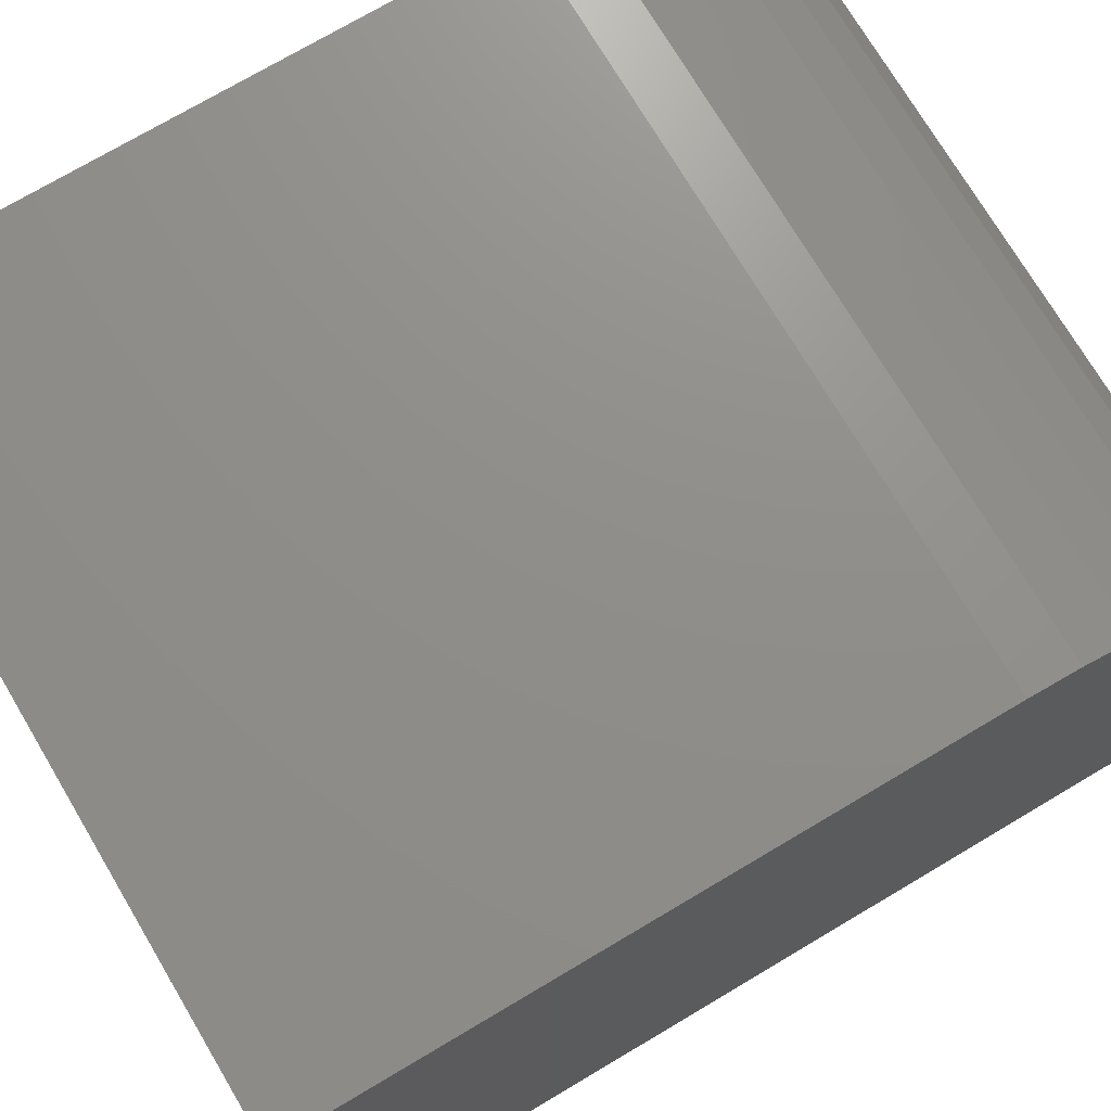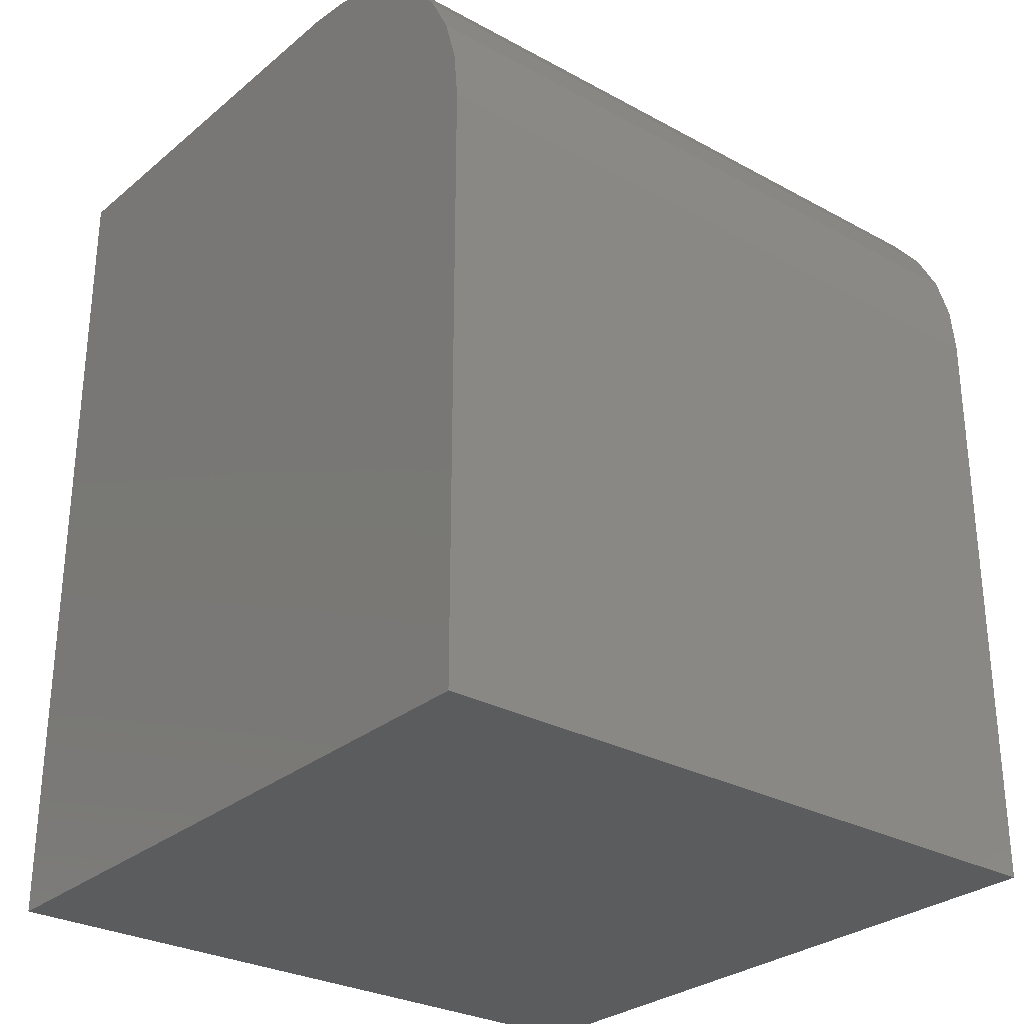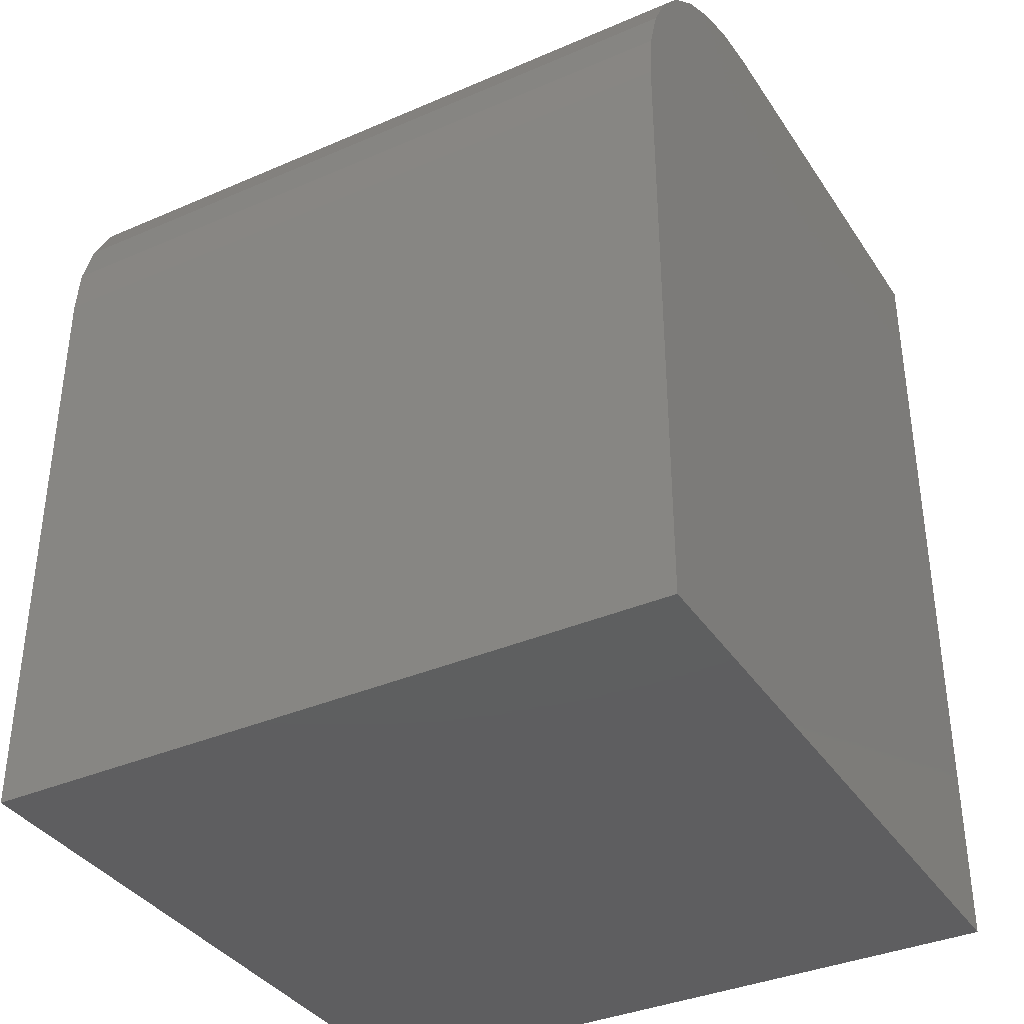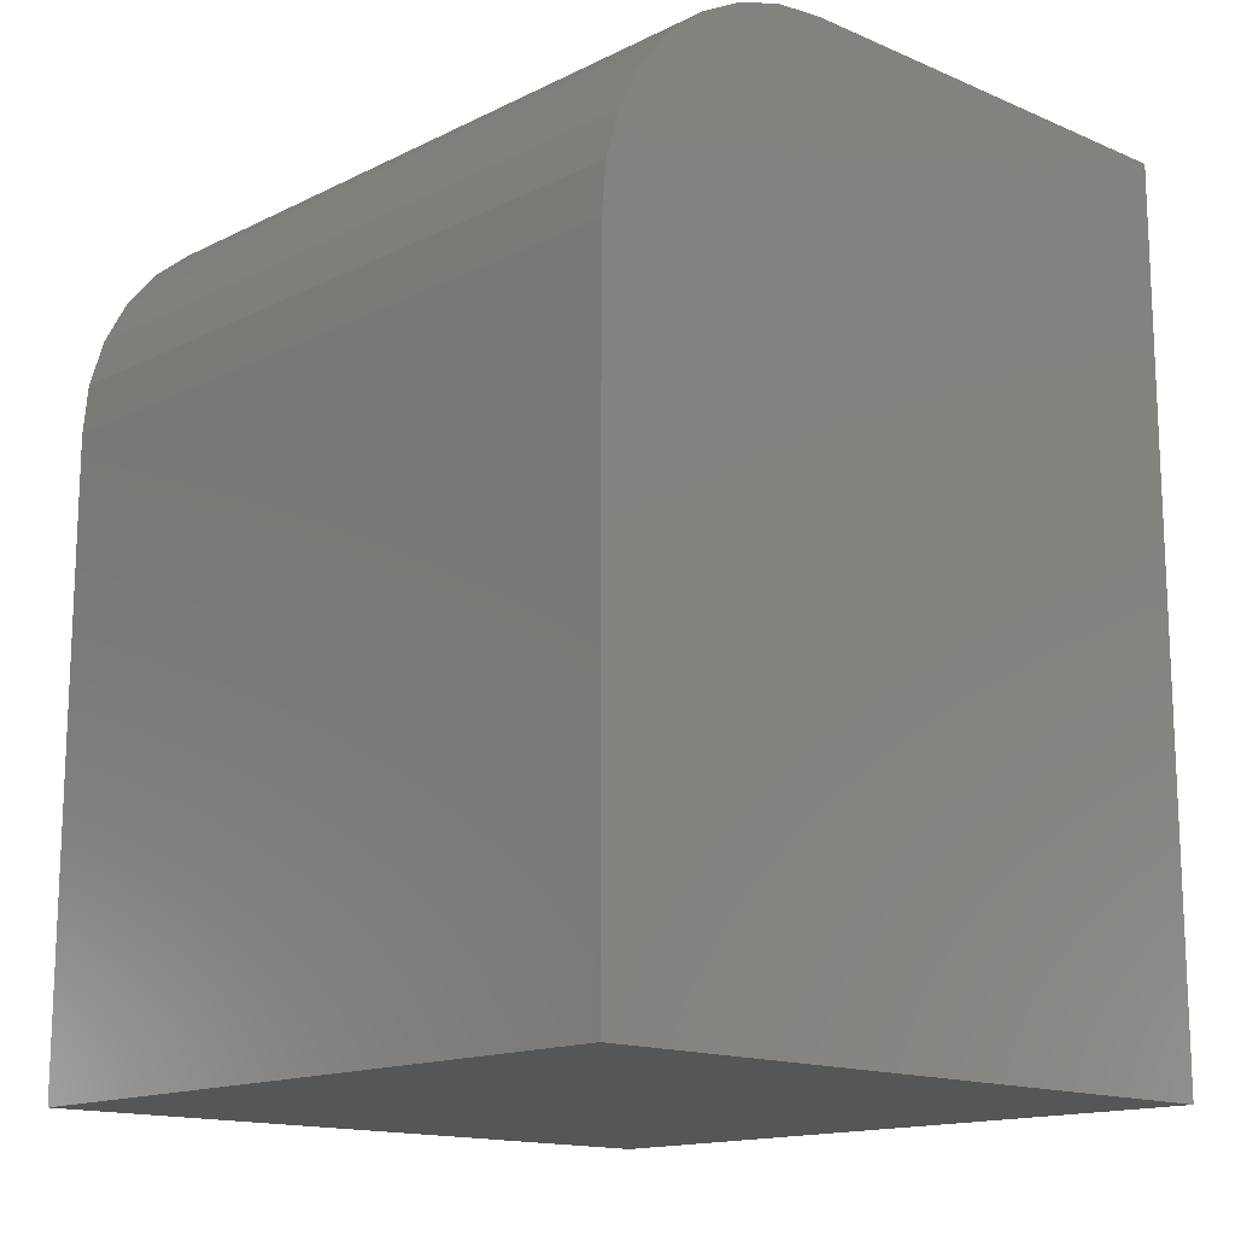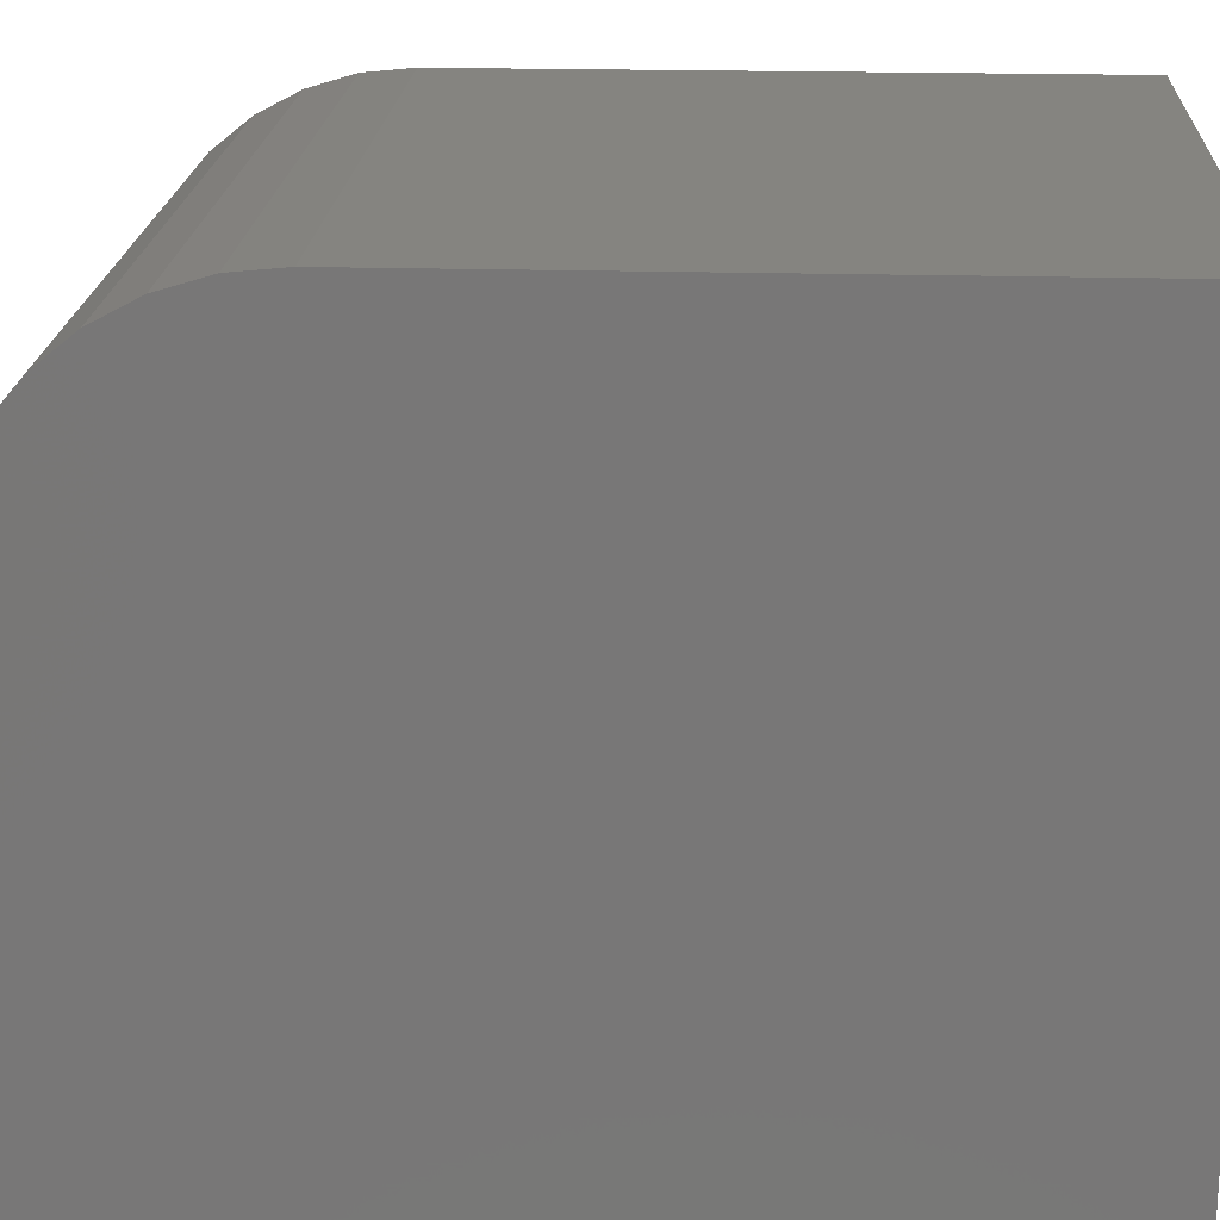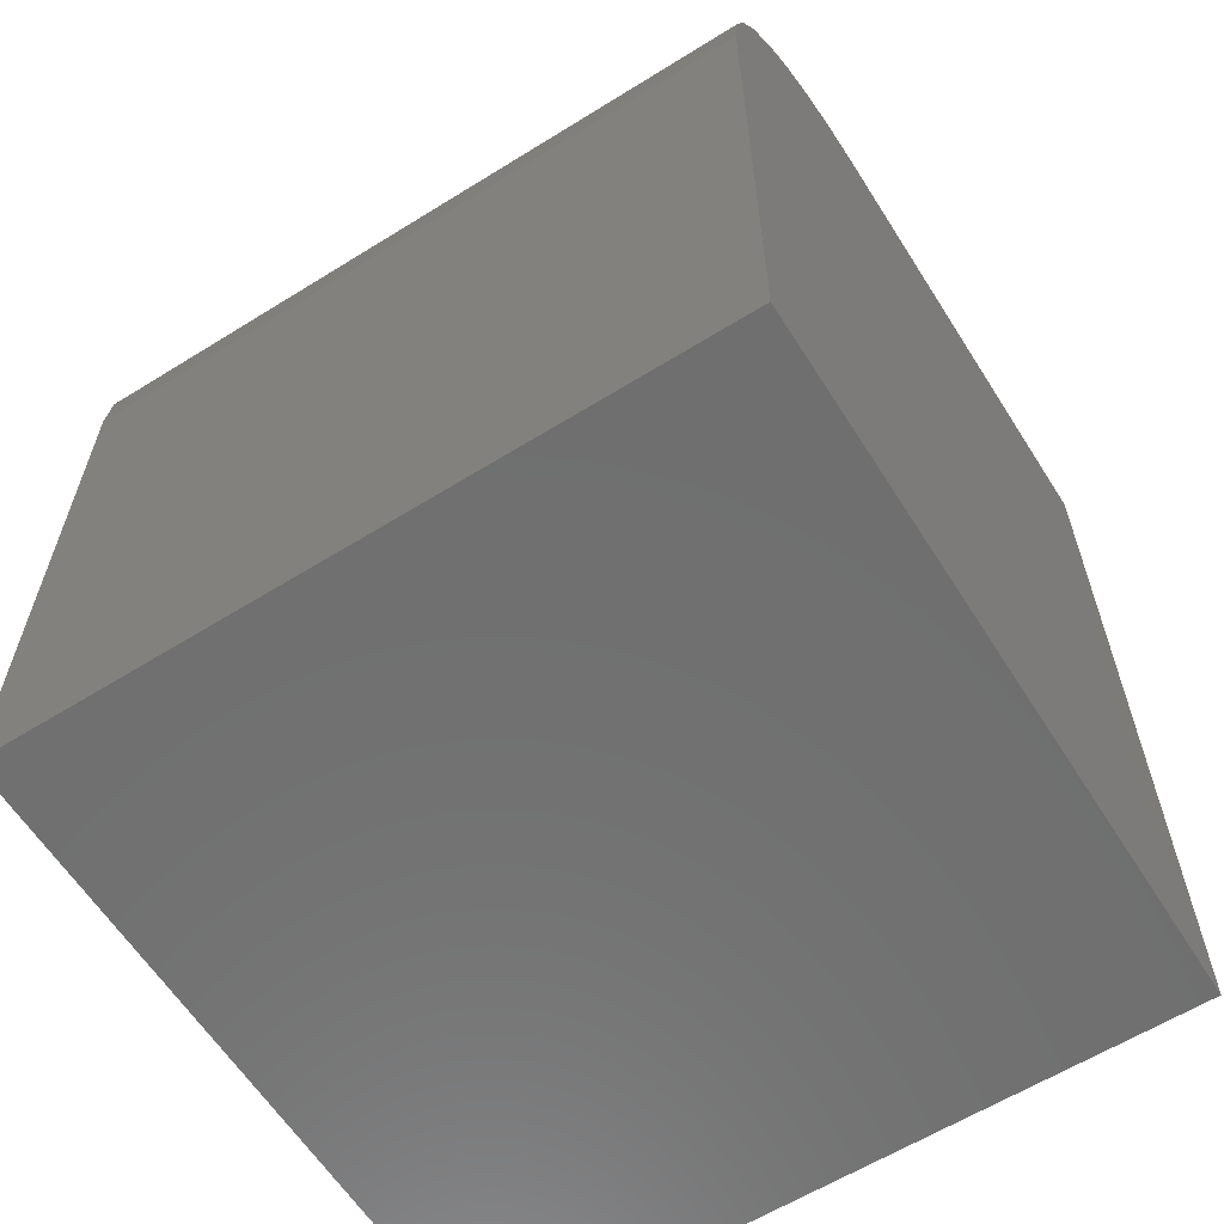
<metadata>
{"format":"stl","ext":"stl","renderer":"f3d","projection":"perspective","resolution":1024,"background":"white","views":[{"elev":73.4,"azim":-120.7,"up":"+Y"},{"elev":-28.8,"azim":140.9,"up":"+Z"},{"elev":-36.6,"azim":-150.7,"up":"+Z"},{"elev":-14.9,"azim":-133.5,"up":"+Z"},{"elev":19.4,"azim":93.2,"up":"+Y"},{"elev":-61.4,"azim":-147.7,"up":"+Z"}]}
</metadata>
<code>
# stl→obj: 24 verts, 44 faces
v 0.4141 -0.75 0.5312
v 0.4141 -0.75 0.01562
v 0.4141 -0.3375 0.01562
v 0.4141 -0.3375 0.3793
v 0.4141 -0.3403 0.408
v 0.4141 -0.3486 0.4357
v 0.4141 -0.3621 0.4612
v 0.4141 -0.3803 0.4836
v 0.4141 -0.4025 0.5021
v 0.4141 -0.4278 0.5159
v 0.4141 -0.4553 0.5246
v 0.4141 -0.484 0.5277
v -3.22e-17 -0.75 0.5312
v -3.198e-17 -0.484 0.5277
v -3.178e-17 -0.4553 0.5246
v -3.124e-17 -0.4278 0.5159
v -3.038e-17 -0.4025 0.5021
v -2.922e-17 -0.3803 0.4836
v -2.783e-17 -0.3621 0.4612
v -2.623e-17 -0.3486 0.4357
v -2.451e-17 -0.3403 0.408
v -2.271e-17 -0.3375 0.3793
v 1.577e-33 -0.3375 0.01562
v 0 -0.75 0.01562
f 1 2 3
f 1 3 4
f 1 4 5
f 1 5 6
f 1 6 7
f 1 7 8
f 1 8 9
f 1 9 10
f 1 10 11
f 1 11 12
f 13 14 15
f 13 15 16
f 13 16 17
f 13 17 18
f 13 18 19
f 13 19 20
f 13 20 21
f 13 21 22
f 13 22 23
f 13 23 24
f 14 13 12
f 12 13 1
f 3 23 4
f 4 23 22
f 14 12 15
f 15 12 11
f 15 11 16
f 16 11 10
f 16 10 17
f 17 10 9
f 17 9 18
f 18 9 8
f 18 8 19
f 19 8 7
f 19 7 20
f 20 7 6
f 20 6 21
f 21 6 5
f 21 5 22
f 22 5 4
f 1 13 2
f 2 13 24
f 24 23 2
f 2 23 3

</code>
